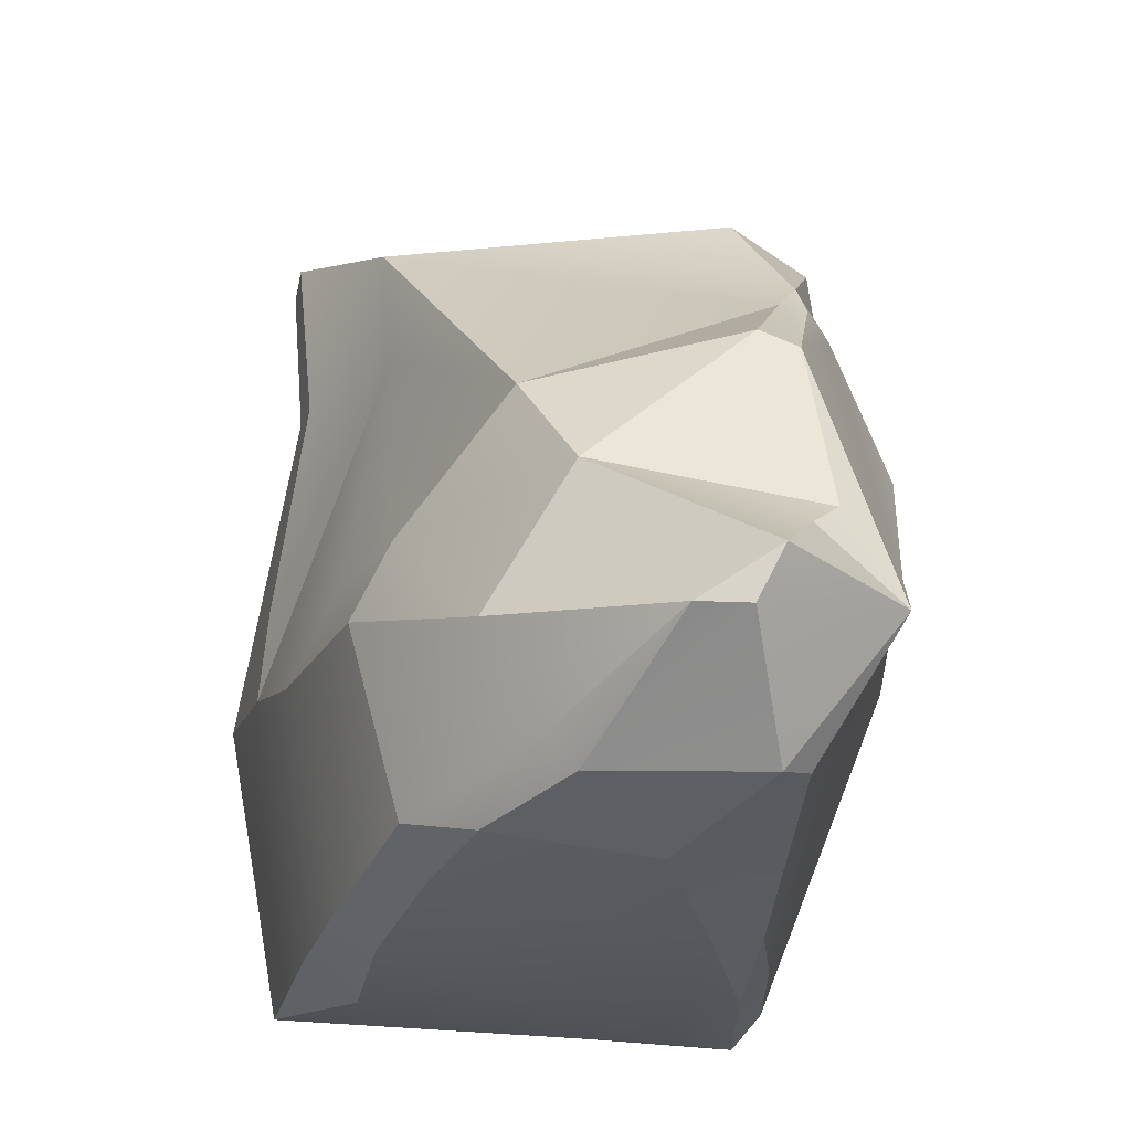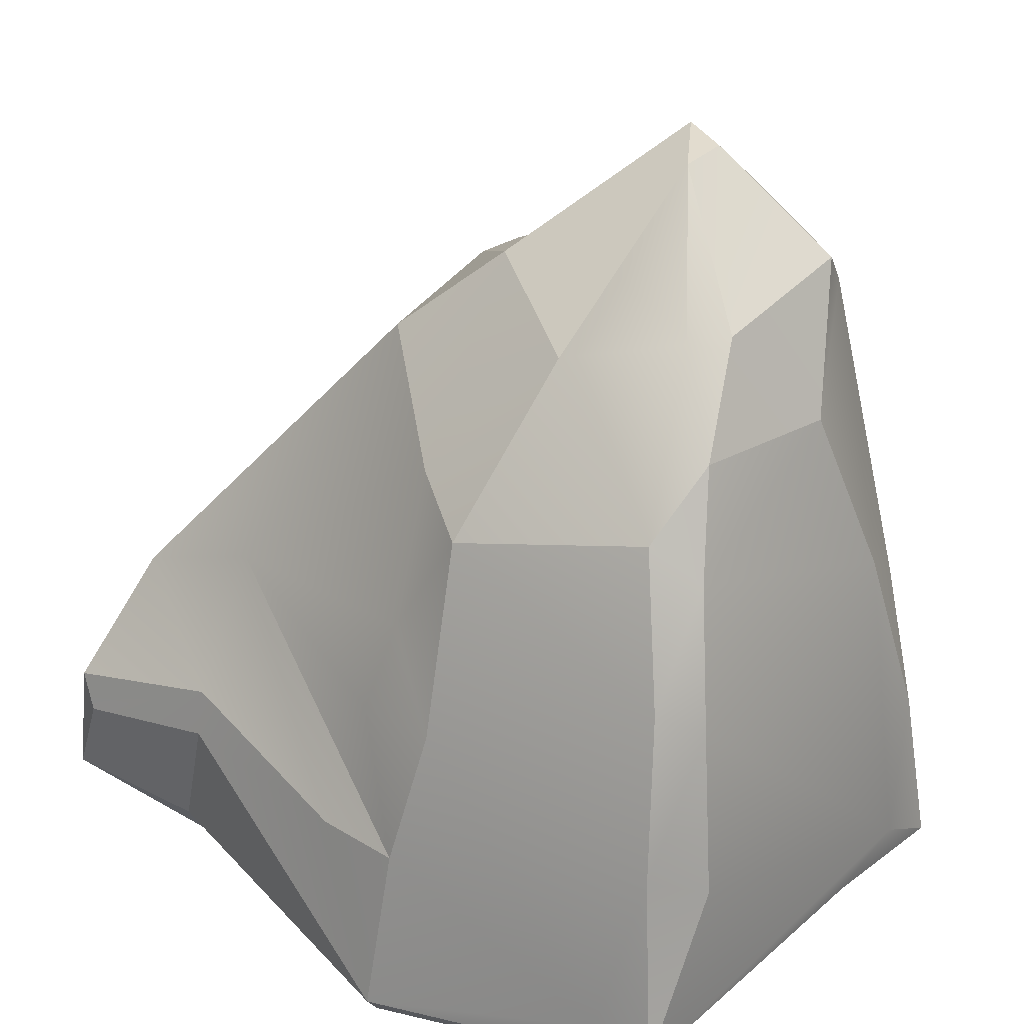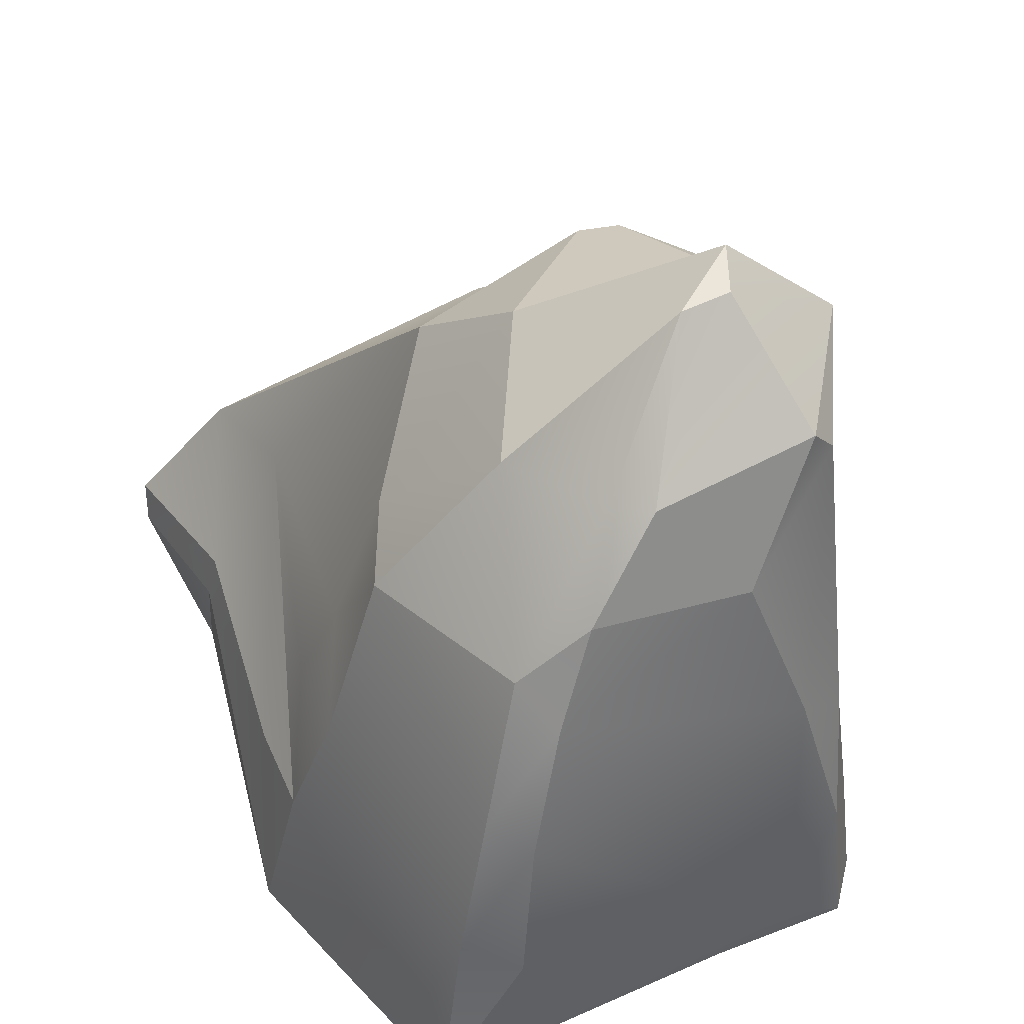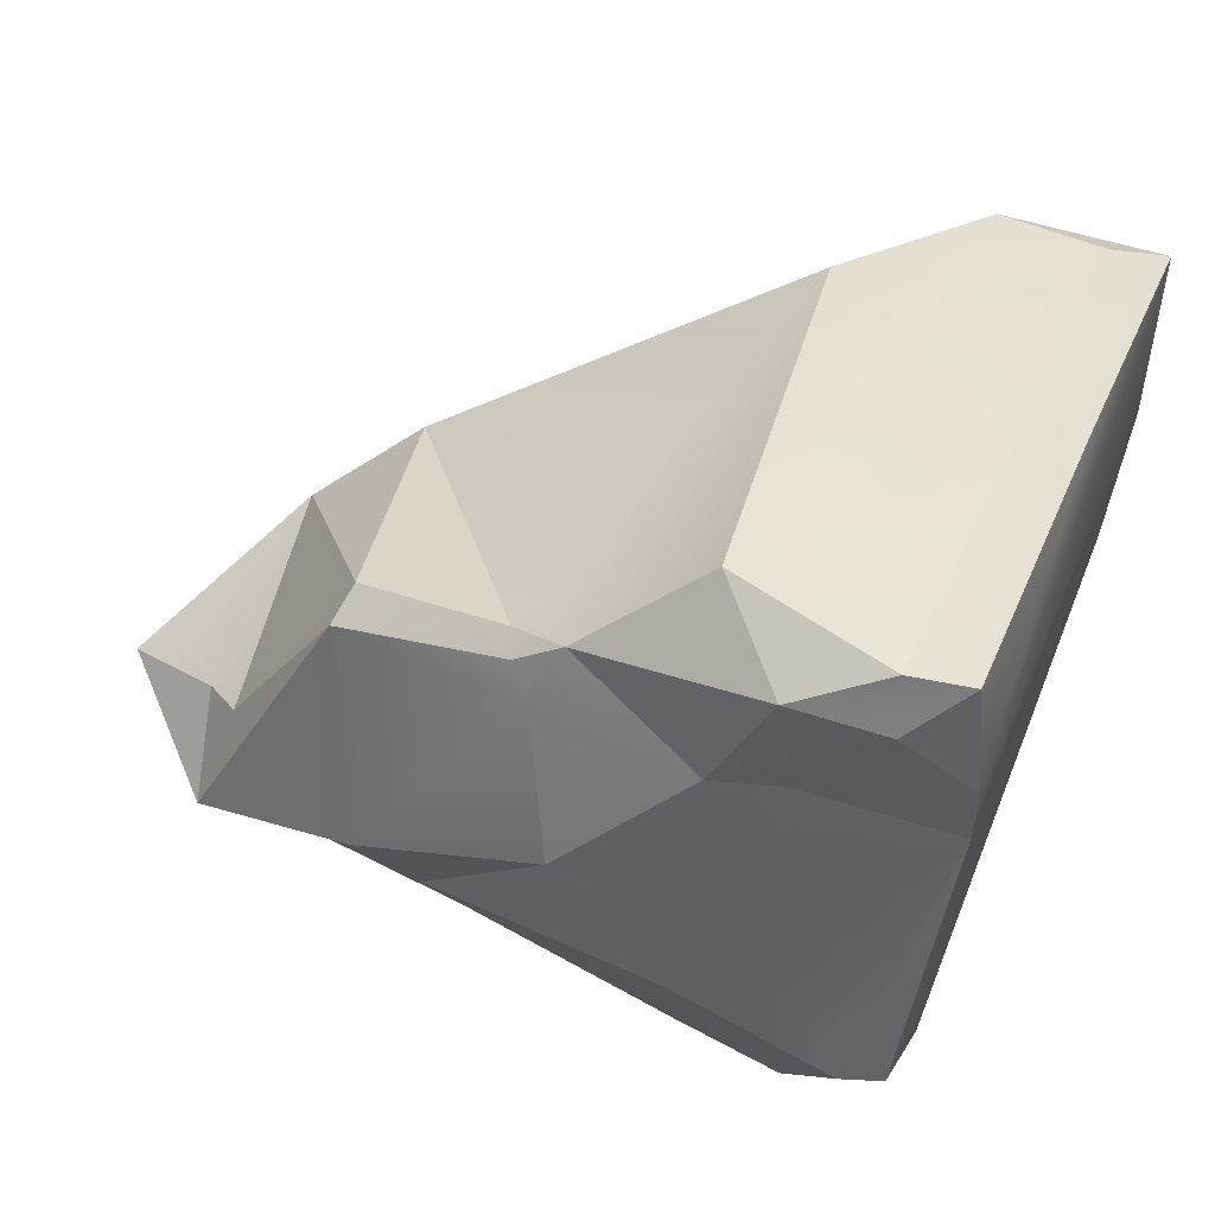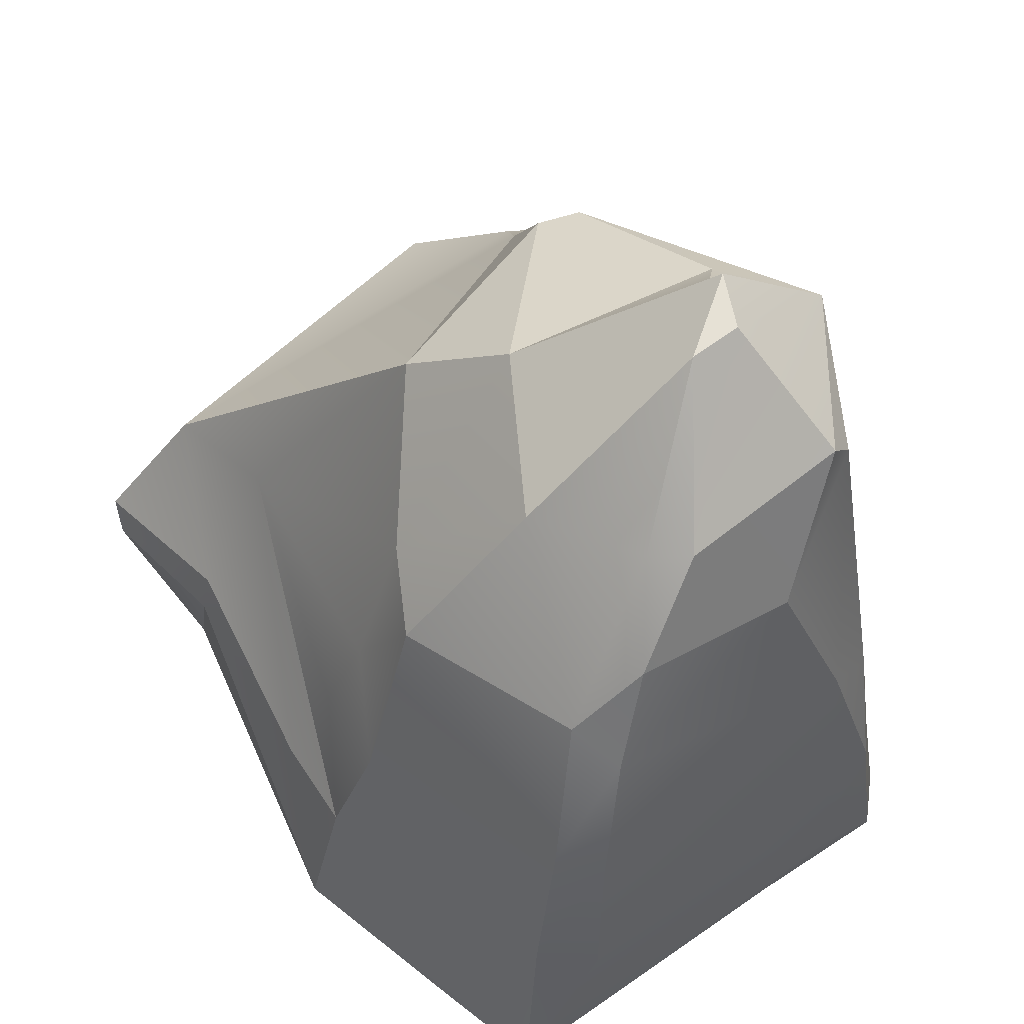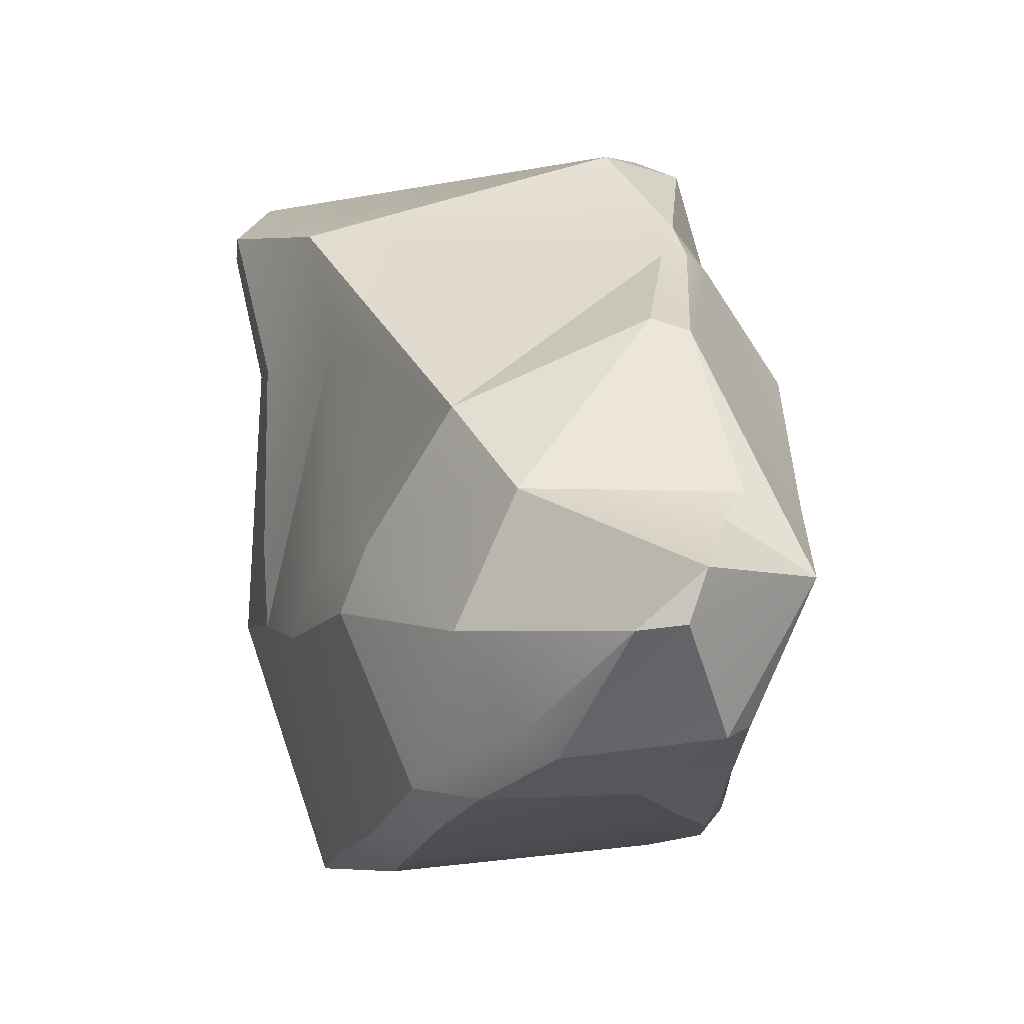
<metadata>
{"format":"obj","ext":"obj","renderer":"f3d","projection":"perspective","resolution":1024,"background":"white","views":[{"elev":75.5,"azim":-171.4,"up":"+Y"},{"elev":34.9,"azim":136.5,"up":"+Y"},{"elev":54.3,"azim":160.1,"up":"+Y"},{"elev":65.5,"azim":-67.3,"up":"+Z"},{"elev":64.2,"azim":150.1,"up":"+Y"},{"elev":-0.8,"azim":-179.5,"up":"+Z"}]}
</metadata>
<code>
o Large_Rock_4_Cube.018
v -8.463 -8.077 93.81
v -7.41 -3.12 97.3
v -8.926 -6.901 93.95
v -8.627 -2.065 94.83
v -4.716 -2.974 105.9
v -4.27 -5.69 105.4
v -4.003 -7.851 103.5
v -5.652 -1.628 102.1
v -4.261 2.502 103.4
v -4.332 -7.992 101.4
v -5.093 -3.56 102.2
v -5.044 -8.157 98.03
v -6.754 -8.342 93.34
v 10.59 -8.1 89.86
v -2.91 -7.085 106.6
v -3.346 -5.336 106.8
v 9.369 -8.007 99.38
v 3.558 -5.697 106.1
v -2.149 -0.551 106.2
v 4.714 -7.236 105.5
v -7.979 7.26 93.96
v -7.846 1.59 98.27
v -7.884 12.12 91.9
v -7.315 5.71 90.92
v -5.983 11.76 87.55
v -5.398 3.031 101.8
v -4.646 3.777 102.3
v -4.418 9.001 99.38
v -3.215 8.787 99.78
v -5.824 11.67 94.41
v -4.486 15.61 92.25
v -3.95 15.62 90.64
v -3.805 4.13 102.3
v -5.153 12.79 93.61
v -2.456 15.6 90.47
v -6.426 -4.988 83.28
v -6.327 -1.534 84.17
v -5.748 -5.928 82.23
v -5.588 -1.195 83.14
v -5.557 -6.599 83.71
v -3.756 -4.653 82.03
v -1.424 -5.505 81.87
v -5.824 2.953 84.54
v -5.229 12.86 87.28
v -4.38 4.192 84.08
v -0.3672 12.48 86.65
v -2.822 9.328 85.3
v 10.65 -7.463 104.9
v 10.06 -6.017 105.1
v 9.655 -1.643 98.96
v 8.459 1.422 89.7
v 10.89 -2.959 103.7
v 10.03 -6.904 99.77
v 11.05 -4.015 103.1
v 10.03 -3.027 98.8
v 11.02 -7.451 89.77
v 9.909 -2.855 92.74
v 9.761 -2.587 89.99
v 0.8198 12.46 94.49
v 2.707 11.48 90.3
v 2.822 9.748 97.02
v 5.532 7.78 92.83
v 7.075 1.925 99.67
v 7.318 3.44 92.26
v 6.428 6.781 90.7
v 8.01 0.4223 103.4
v 8.513 1.016 92.34
v 2.147 -6.396 82.17
v 7.929 -6.534 82.11
v 6.816 -0.35 82.42
v 9.068 -6.362 84.19
v 7.965 -5.602 81.04
v 8.45 -5.074 82.77
v 0.7128 12.39 87.32
v 1.942 10.01 85.22
v 4.514 3.599 82.57
v 3.227 7.211 84.07
v 4.08 8.265 85.36
v 5.199 -1.143 81.54
v 5.646 4.319 83.45
f 36 40 1 3
f 2 8 22
f 3 10 2
f 12 10 1
f 13 1 40
f 6 5 8
f 10 7 11
f 6 8 11
f 5 9 8
f 13 17 12
f 5 16 19
f 5 19 9
f 22 24 4
f 21 28 23
f 21 25 24
f 8 9 26
f 9 27 26
f 9 33 27
f 26 27 28
f 31 32 23
f 59 34 30
f 33 61 29
f 24 43 37
f 40 36 38
f 38 39 41
f 42 40 38
f 41 42 38
f 43 24 25
f 44 32 46
f 44 47 25
f 41 39 45
f 45 39 43
f 32 35 46
f 47 45 25
f 47 44 46
f 35 74 46
f 75 47 46
f 16 18 19
f 48 53 54
f 52 48 54
f 14 17 13
f 56 14 69 71
f 55 53 56
f 55 56 57
f 60 65 78
f 66 63 61
f 62 65 60
f 63 67 64
f 64 65 62
f 66 50 63
f 67 58 51
f 14 13 40
f 68 14 40
f 68 42 72
f 41 79 72
f 70 51 73
f 70 73 72
f 73 71 72
f 77 47 75
f 41 45 76
f 77 45 47
f 78 74 60
f 74 78 75
f 76 80 70
f 80 76 77
f 79 41 76
f 65 51 80
f 51 70 80
f 1 10 3
f 4 3 2
f 6 7 15
f 2 11 8
f 22 8 26
f 10 11 2
f 4 2 22
f 13 12 1
f 37 4 24
f 5 15 16
f 15 5 6
f 7 6 11
f 12 17 10
f 20 15 7
f 21 24 22
f 21 22 26
f 21 26 28
f 34 23 30
f 23 25 21
f 23 28 30
f 23 34 31
f 23 32 44
f 9 66 33
f 33 66 61
f 34 59 31
f 32 31 35
f 9 19 66
f 59 29 61
f 28 29 59 30
f 36 3 37
f 36 37 39
f 38 36 39
f 37 43 39
f 68 40 42
f 72 42 41
f 44 25 23
f 25 45 43
f 17 7 10
f 7 48 20
f 19 52 66
f 66 52 50
f 17 48 7
f 57 63 50
f 53 17 14 56
f 53 48 17
f 54 53 55
f 50 52 54
f 50 54 55
f 50 55 57
f 58 57 56
f 60 59 62
f 63 58 67
f 65 64 51
f 63 57 58
f 64 67 51
f 51 58 73
f 72 69 68
f 70 72 79
f 58 56 73
f 69 14 68
f 73 56 71
f 72 71 69
f 35 60 74
f 46 74 75
f 77 75 78
f 76 45 77
f 77 78 80
f 76 70 79
f 78 65 80
f 4 37 3
f 62 61 63 64
f 61 62 59
f 59 60 35 31
f 33 29 28 27
f 49 52 19 18
f 15 20 18 16
f 48 49 18 20
f 52 49 48

</code>
